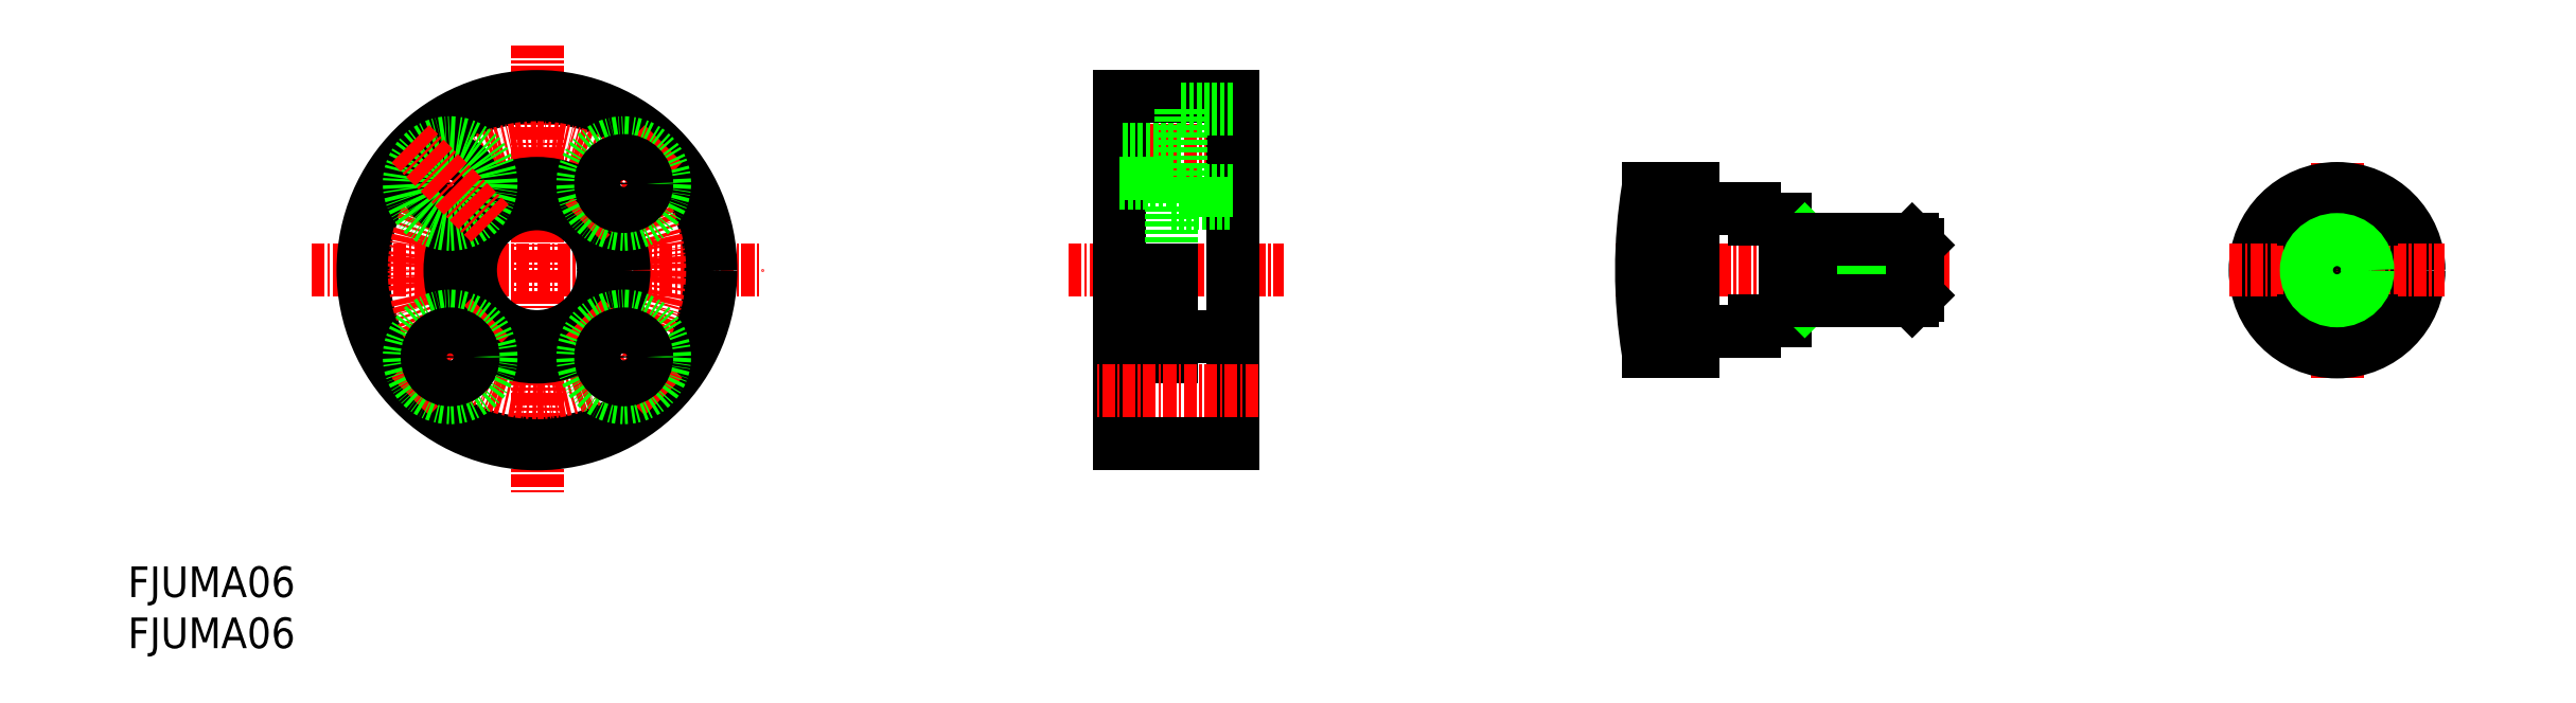
<metadata>
{"format":"dxf","ext":"dxf","renderer":"ezdxf+matplotlib","layout":"modelspace","background":"white","min_lineweight":24,"dpi":150}
</metadata>
<code>
0
SECTION
2
ENTITIES
0
INSERT
8
0
2
*U16
10
0
20
0
30
0
0
INSERT
8
0
2
*U17
10
0
20
0
30
0
0
LINE
8
CENTER
10
40
20
59
30
0
11
40
21
15
31
0
0
LINE
8
CENTER
10
18
20
37
30
0
11
62
21
37
31
0
0
CIRCLE
8
0
10
40
20
37
30
0
40
17
0
CIRCLE
8
CENTER
10
40
20
37
30
0
40
12
0
CIRCLE
8
0
10
40
20
37
30
0
40
8.5
0
CIRCLE
8
0
10
40
20
37
30
0
40
6.5
0
CIRCLE
8
0
10
31.51
20
45.49
30
0
40
2.25
0
CIRCLE
8
0
10
31.51
20
45.49
30
0
40
4
0
LINE
8
CENTER
10
27.63
20
49.37
30
0
11
35.4
21
41.6
31
0
0
LINE
8
CENTER
10
27.63
20
24.63
30
0
11
35.4
21
32.4
31
0
0
CIRCLE
8
0
10
31.51
20
28.51
30
0
40
4
0
CIRCLE
8
0
10
31.51
20
28.51
30
0
40
2.25
0
LINE
8
CENTER
10
52.37
20
24.63
30
0
11
44.6
21
32.4
31
0
0
CIRCLE
8
0
10
48.49
20
28.51
30
0
40
4
0
CIRCLE
8
0
10
48.49
20
28.51
30
0
40
2.25
0
LINE
8
CENTER
10
52.37
20
49.37
30
0
11
44.6
21
41.6
31
0
0
CIRCLE
8
0
10
48.49
20
45.49
30
0
40
4
0
CIRCLE
8
0
10
48.49
20
45.49
30
0
40
2.25
0
LINE
8
CENTER
10
110.5
20
48.75
30
0
11
94.5
21
48.75
31
0
0
LINE
8
CENTER
10
92
20
37
30
0
11
113
21
37
31
0
0
LINE
8
0
10
97
20
54
30
0
11
97
21
20
31
0
0
LINE
8
0
10
102
20
45.5
30
0
11
102
21
37
31
0
0
LINE
8
0
10
108
20
54
30
0
11
108
21
20
31
0
0
LINE
8
0
10
108
20
20
30
0
11
97
21
20
31
0
0
LINE
8
0
10
97
20
28.5
30
0
11
102
21
28.5
31
0
0
LINE
8
0
10
102
20
37
30
0
11
102
21
28.5
31
0
0
LINE
8
0
10
102
20
30.5
30
0
11
108
21
30.5
31
0
0
LINE
8
0
10
97
20
45.5
30
0
11
102
21
45.5
31
0
0
LINE
8
0
10
103
20
51
30
0
11
97
21
51
31
0
0
LINE
8
0
10
103
20
46.5
30
0
11
97
21
46.5
31
0
0
LINE
8
0
10
97
20
54
30
0
11
108
21
54
31
0
0
LINE
8
0
10
103
20
52.75
30
0
11
103
21
44.75
31
0
0
LINE
8
0
10
102
20
43.5
30
0
11
108
21
43.5
31
0
0
LINE
8
0
10
108
20
44.75
30
0
11
103
21
44.75
31
0
0
LINE
8
0
10
108
20
52.75
30
0
11
103
21
52.75
31
0
0
LINE
8
CENTER
10
110.5
20
25.25
30
0
11
94.5
21
25.25
31
0
0
LINE
8
0
10
153
20
31
30
0
11
159
21
31
31
0
0
LINE
8
0
10
153
20
43
30
0
11
159
21
43
31
0
0
LINE
8
CENTER
10
145.5
20
37
30
0
11
178.1
21
37
31
0
0
LINE
8
0
10
153
20
45
30
0
11
153
21
29
31
0
0
LINE
8
0
10
148.6
20
45
30
0
11
148.6
21
29
31
0
0
ARC
8
0
10
198
20
37
30
0
40
50
50
170.8
51
189.2
0
LINE
8
0
10
148.6
20
29
30
0
11
153
21
29
31
0
0
LINE
8
0
10
153
20
31
30
0
11
153
21
29
31
0
0
LINE
8
0
10
153
20
45
30
0
11
148.6
21
45
31
0
0
LINE
8
0
10
162
20
42
30
0
11
162
21
32
31
0
0
LINE
8
0
10
162
20
32
30
0
11
159
21
32
31
0
0
LINE
8
0
10
159
20
32
30
0
11
159
21
31
31
0
0
LINE
8
0
10
162
20
42
30
0
11
159
21
42
31
0
0
LINE
8
0
10
159
20
43
30
0
11
159
21
42
31
0
0
LINE
8
CENTER
10
216
20
47.5
30
0
11
216
21
26.5
31
0
0
CIRCLE
8
0
10
216
20
37
30
0
40
6
0
CIRCLE
8
0
10
216
20
37
30
0
40
8
0
LINE
8
CENTER
10
205.5
20
37
30
0
11
226.5
21
37
31
0
0
LINE
8
0
10
219.3
20
32
30
0
11
212.7
21
32
31
0
0
LINE
8
0
10
219.3
20
42
30
0
11
212.7
21
42
31
0
0
CIRCLE
8
0
10
216
20
37
30
0
40
2.458
0
CIRCLE
8
0
10
216
20
37
30
0
40
3
0
LINE
8
0
10
164.5
20
39.46
30
0
11
164
21
40
31
0
0
LINE
8
0
10
164.5
20
34.54
30
0
11
164
21
34
31
0
0
LINE
8
0
10
164.5
20
34.54
30
0
11
175
21
34.54
31
0
0
LINE
8
0
10
164.5
20
39.46
30
0
11
175
21
39.46
31
0
0
LINE
8
0
10
162
20
34
30
0
11
174.5
21
34
31
0
0
LINE
8
0
10
162
20
40
30
0
11
174.5
21
40
31
0
0
LINE
8
0
10
164.5
20
40
30
0
11
164.5
21
34
31
0
0
LINE
8
0
10
175
20
39.46
30
0
11
175
21
34.54
31
0
0
LINE
8
0
10
174.5
20
40
30
0
11
174.5
21
34
31
0
0
LINE
8
0
10
175
20
39.46
30
0
11
174.5
21
40
31
0
0
LINE
8
0
10
175
20
34.54
30
0
11
174.5
21
34
31
0
0
ENDSEC
0
EOF

</code>
